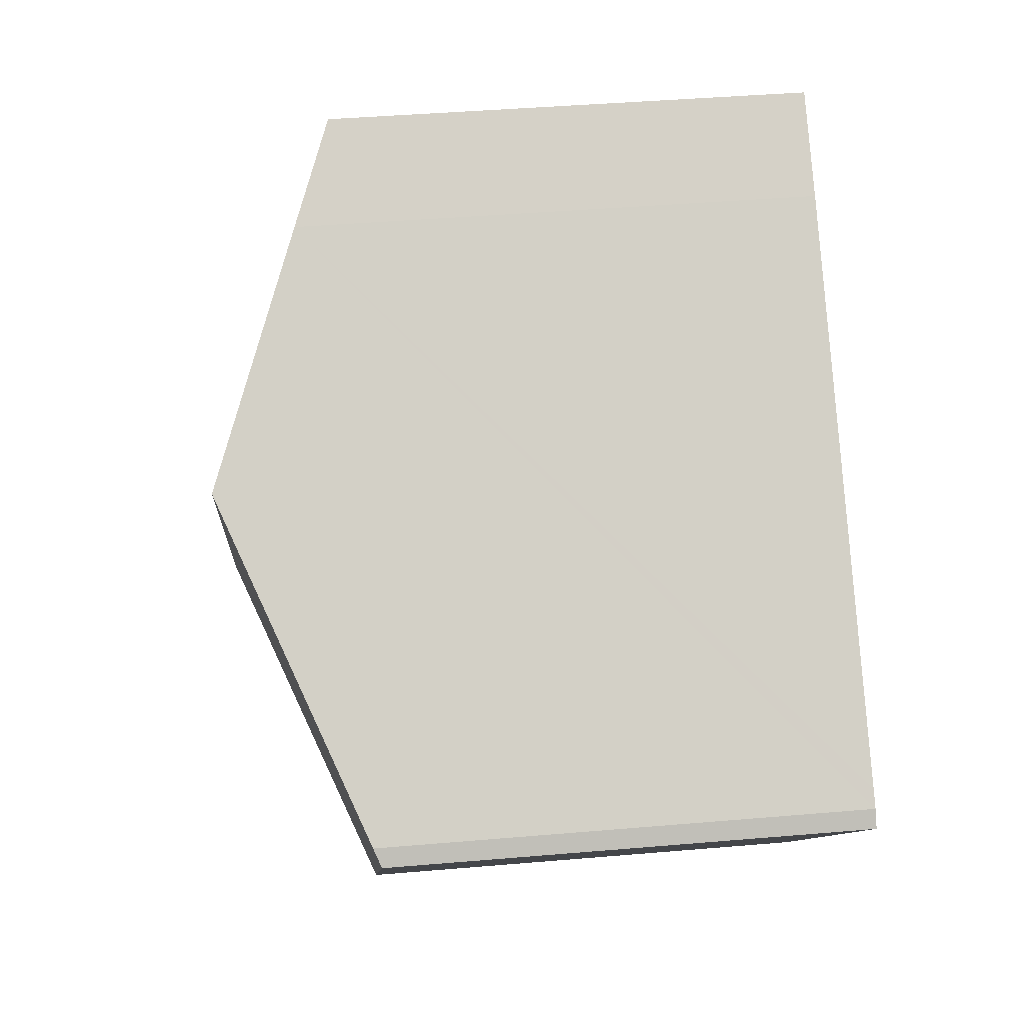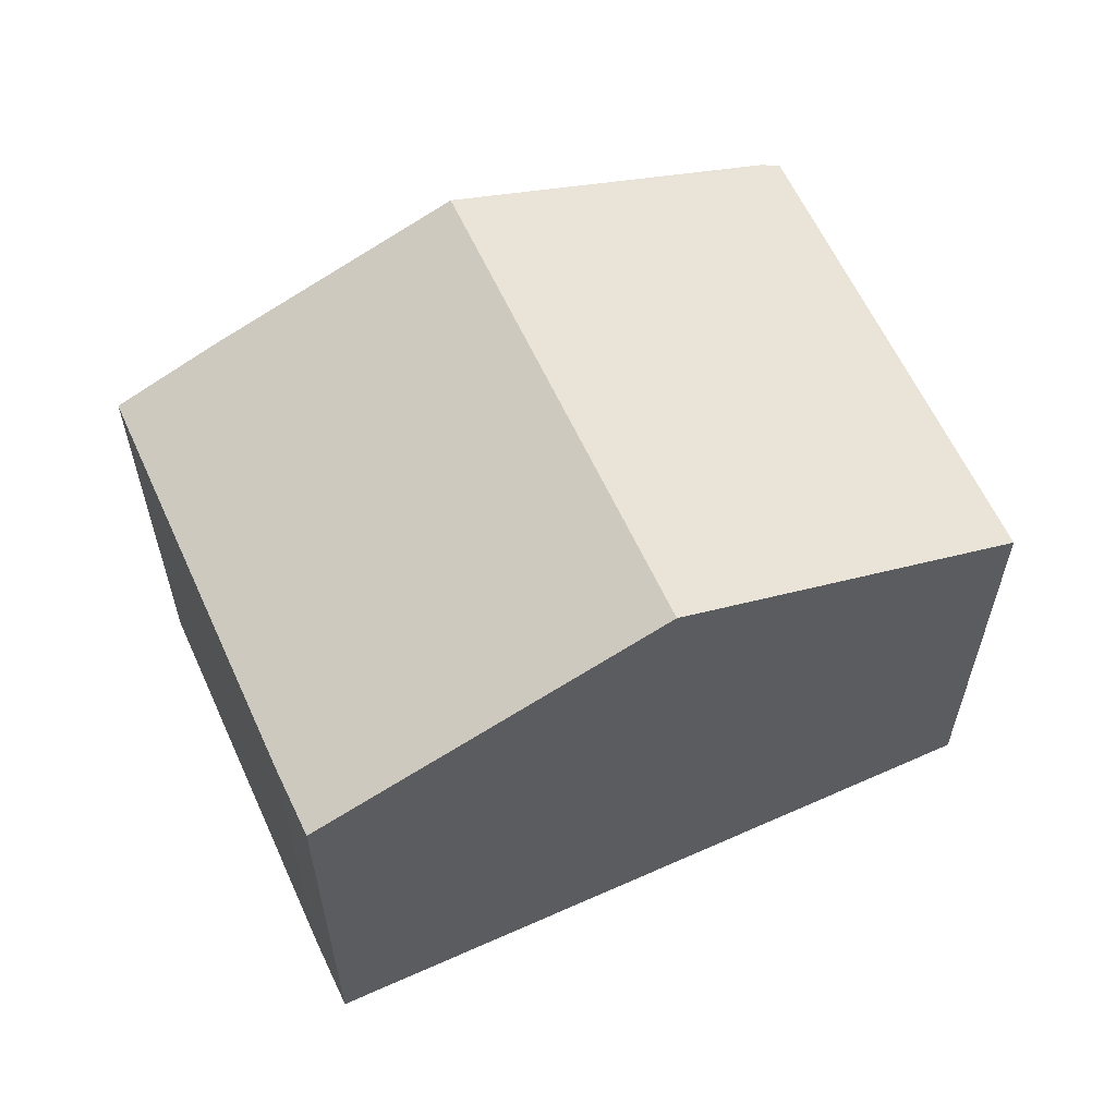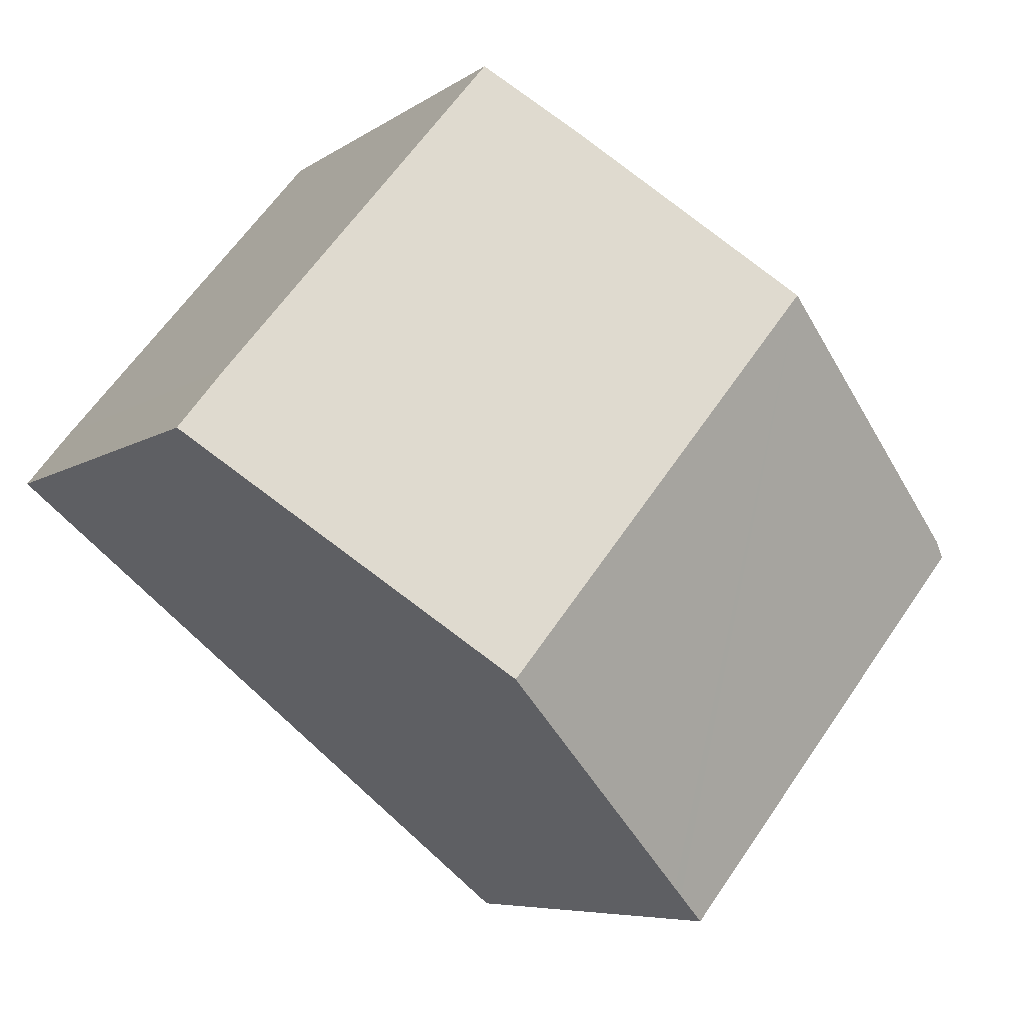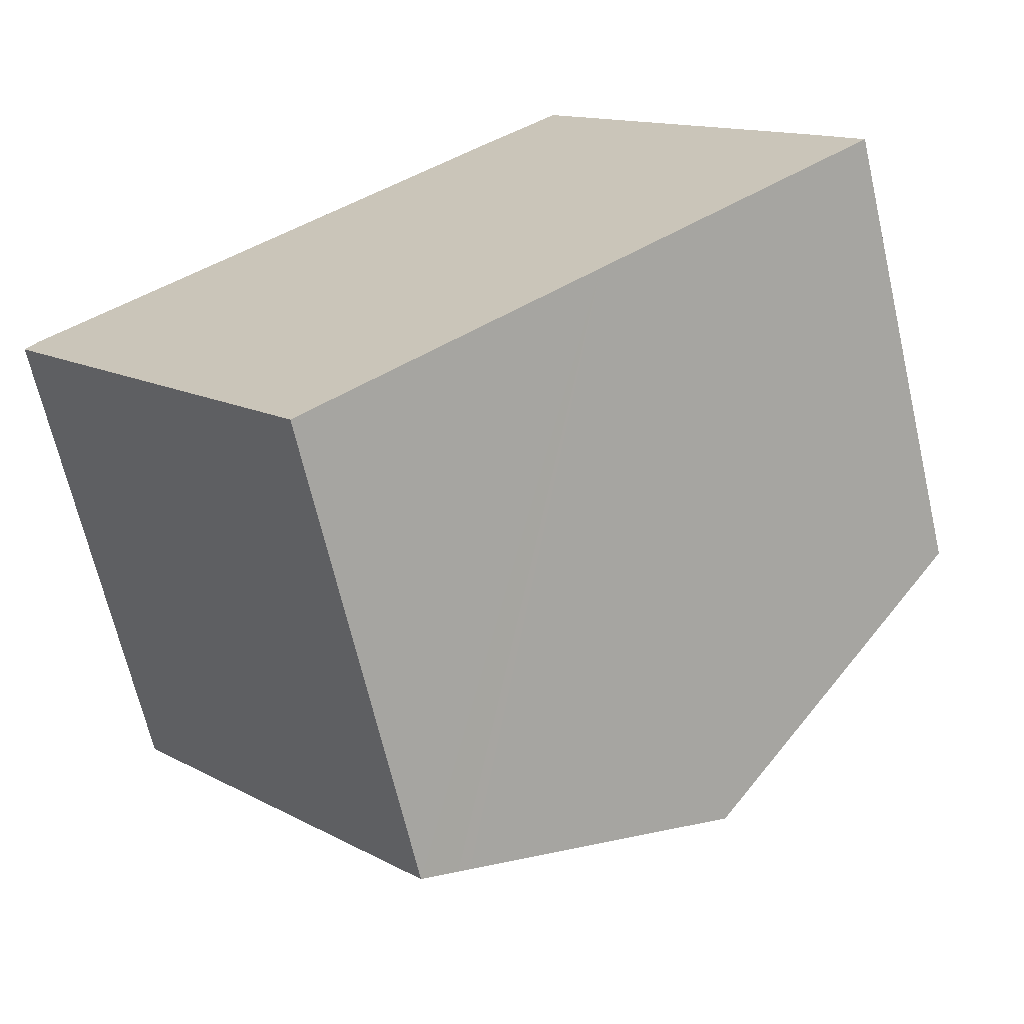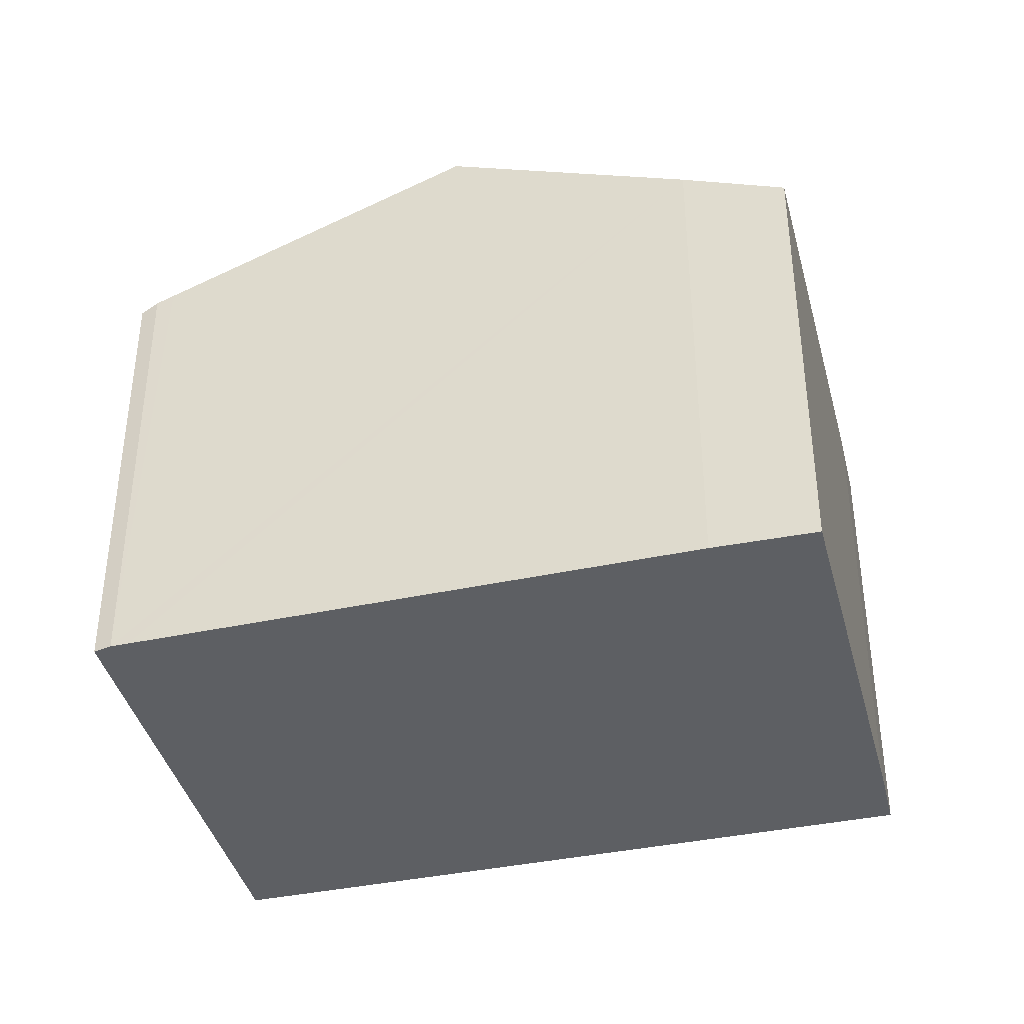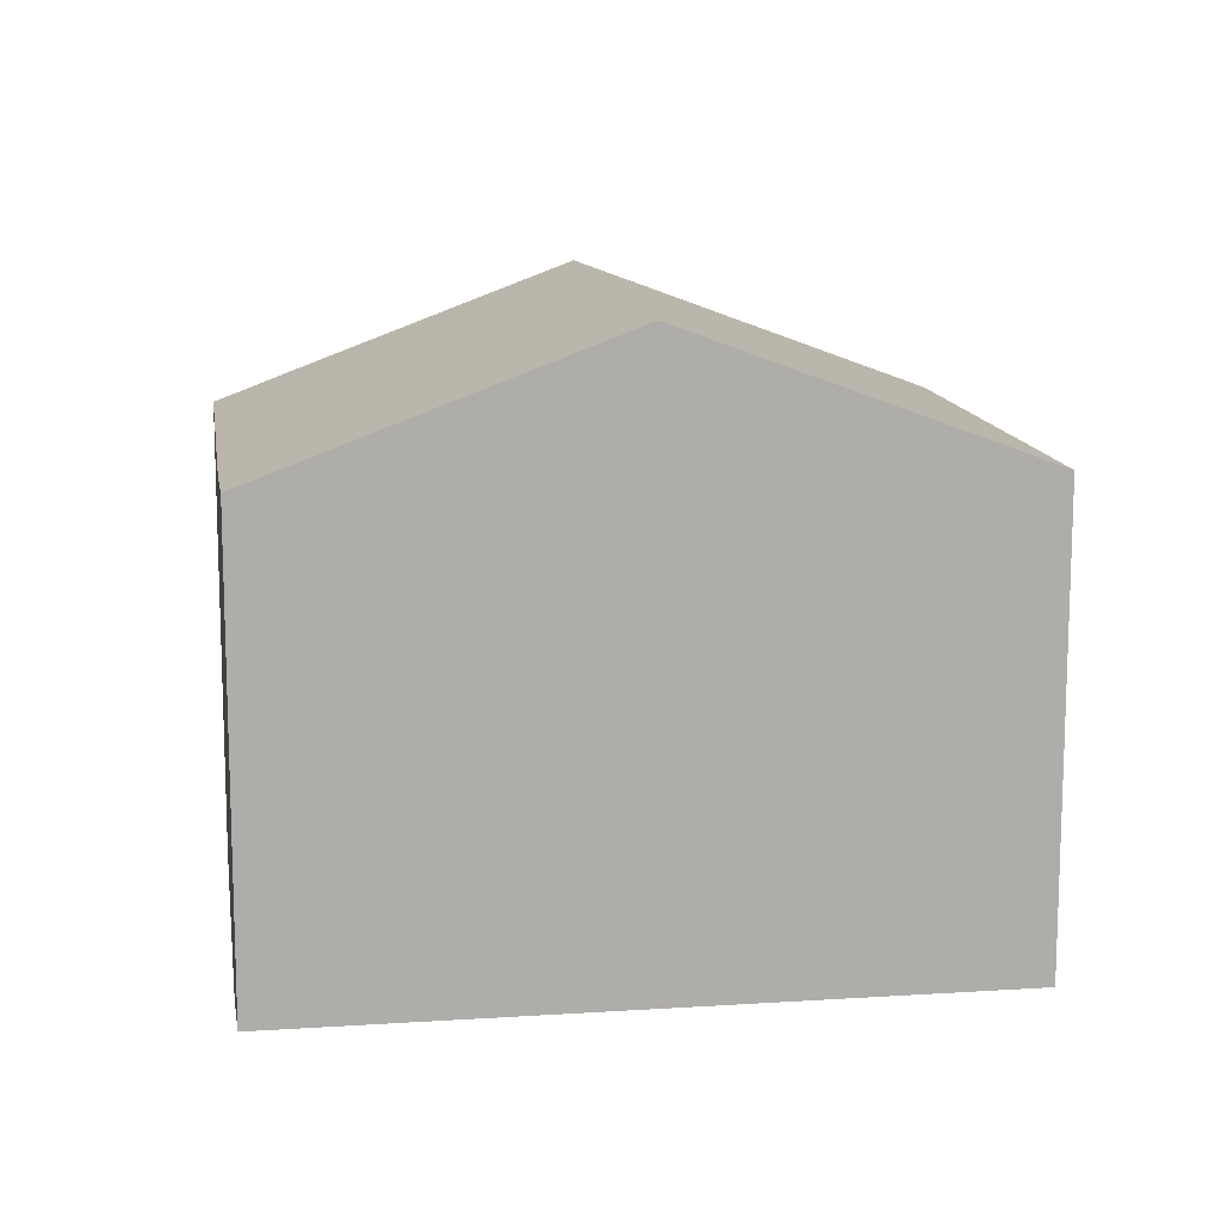
<metadata>
{"format":"obj","ext":"obj","renderer":"f3d","projection":"perspective","resolution":1024,"background":"white","views":[{"elev":41.9,"azim":-95.9,"up":"+Z"},{"elev":61.6,"azim":116.1,"up":"+Y"},{"elev":-6.5,"azim":152.3,"up":"+Z"},{"elev":-66.9,"azim":13.0,"up":"+Z"},{"elev":-40.0,"azim":-25.1,"up":"+Y"},{"elev":12.9,"azim":132.0,"up":"+Y"}]}
</metadata>
<code>
v  11.97 10.16 10.06
v  5.955 13.07 5.103
v  10.17 11.02 8.634
v  17.8 10.13 3.023
v  12.75 13.07 -3.23
v  18.81 10.14 1.751
v  11.6 12.51 -4.18
v  7.592 10.57 -7.472
v  7.374 10.47 -7.651
v  6.695 10.14 -8.21
v  0 10.14 6.21e-16
v  0.559 10.44 0.585
v  0.254 10.29 0.329
v  18.81 -1.072e-16 1.751
v  12.75 1.978e-16 -3.23
v  11.6 2.56e-16 -4.18
v  7.374 4.685e-16 -7.651
v  6.695 5.027e-16 -8.21
v  7.592 4.575e-16 -7.472
v  0 0 0
v  0.254 -2.015e-17 0.329
v  0.559 -3.582e-17 0.585
v  10.17 -5.287e-16 8.634
v  5.955 -3.125e-16 5.103
v  11.97 -6.161e-16 10.06
v  17.8 -1.851e-16 3.023
g defaultobject
f 1 2 3
f 2 1 4
f 2 4 5
f 5 4 6
f 7 2 5
f 2 7 8
f 2 8 9
f 2 9 10
f 2 10 11
f 2 11 12
f 12 11 13
f 14 5 6
f 5 14 7
f 7 14 15
f 7 15 8
f 8 15 9
f 9 15 10
f 10 15 16
f 10 16 17
f 10 17 18
f 17 16 19
f 18 11 10
f 11 18 20
f 11 21 13
f 21 11 20
f 21 12 13
f 12 21 2
f 2 21 3
f 3 21 22
f 3 22 23
f 23 22 24
f 23 1 3
f 1 23 25
f 25 4 1
f 4 25 26
f 4 14 6
f 14 4 26
f 26 15 14
f 15 26 25
f 15 25 23
f 15 23 16
f 16 23 24
f 16 24 19
f 19 24 22
f 19 22 17
f 17 22 18
f 18 22 20
f 20 22 21

</code>
